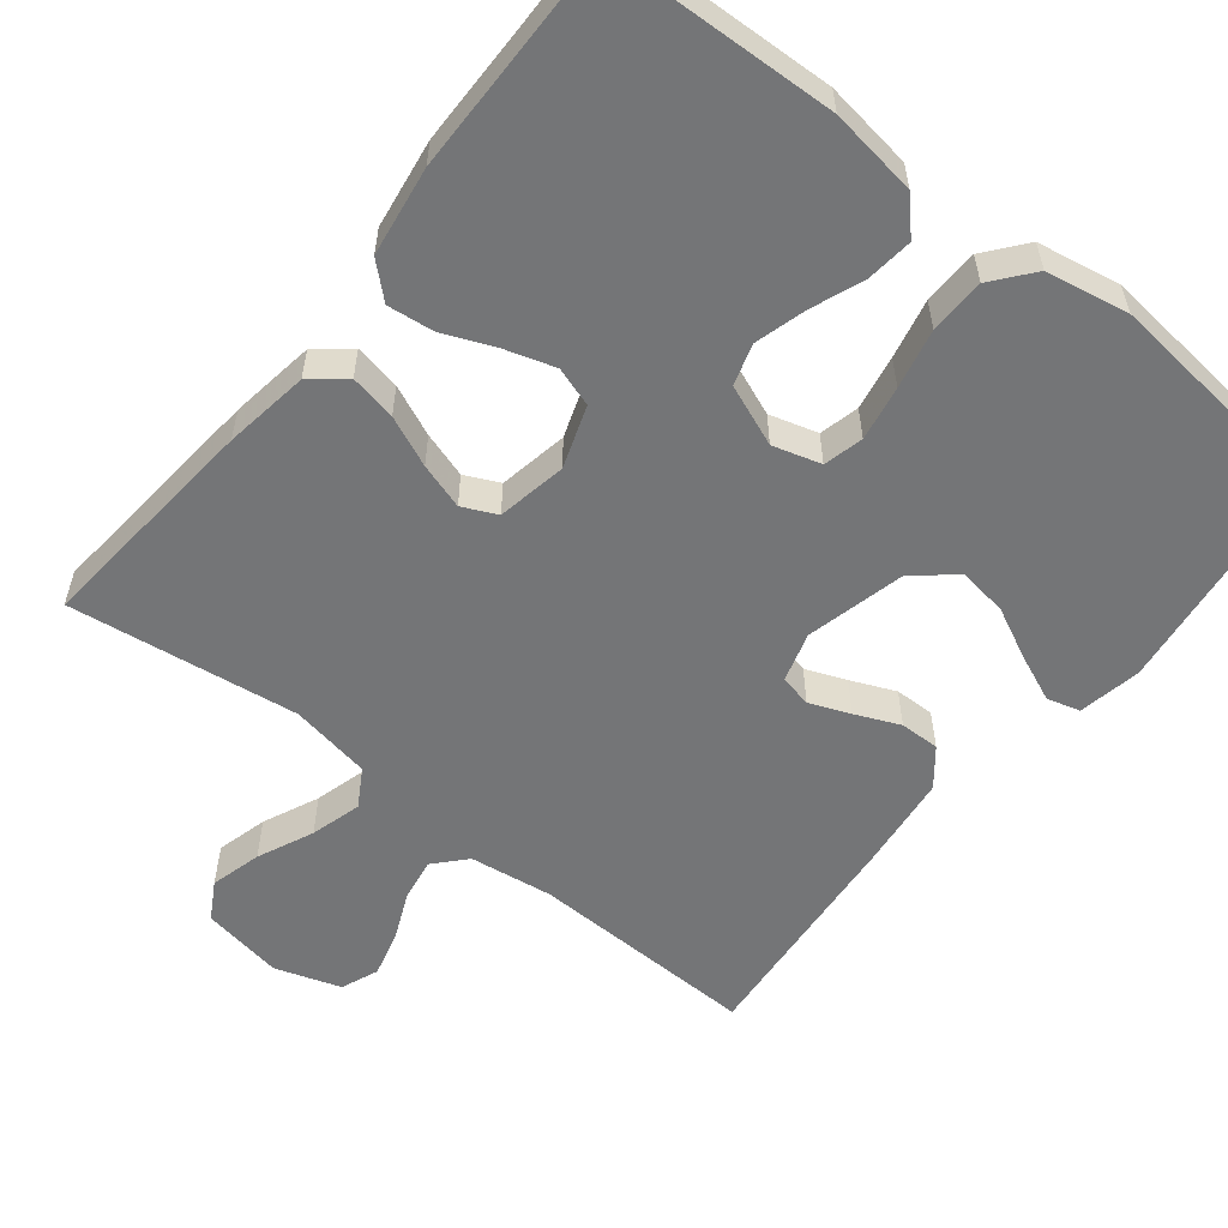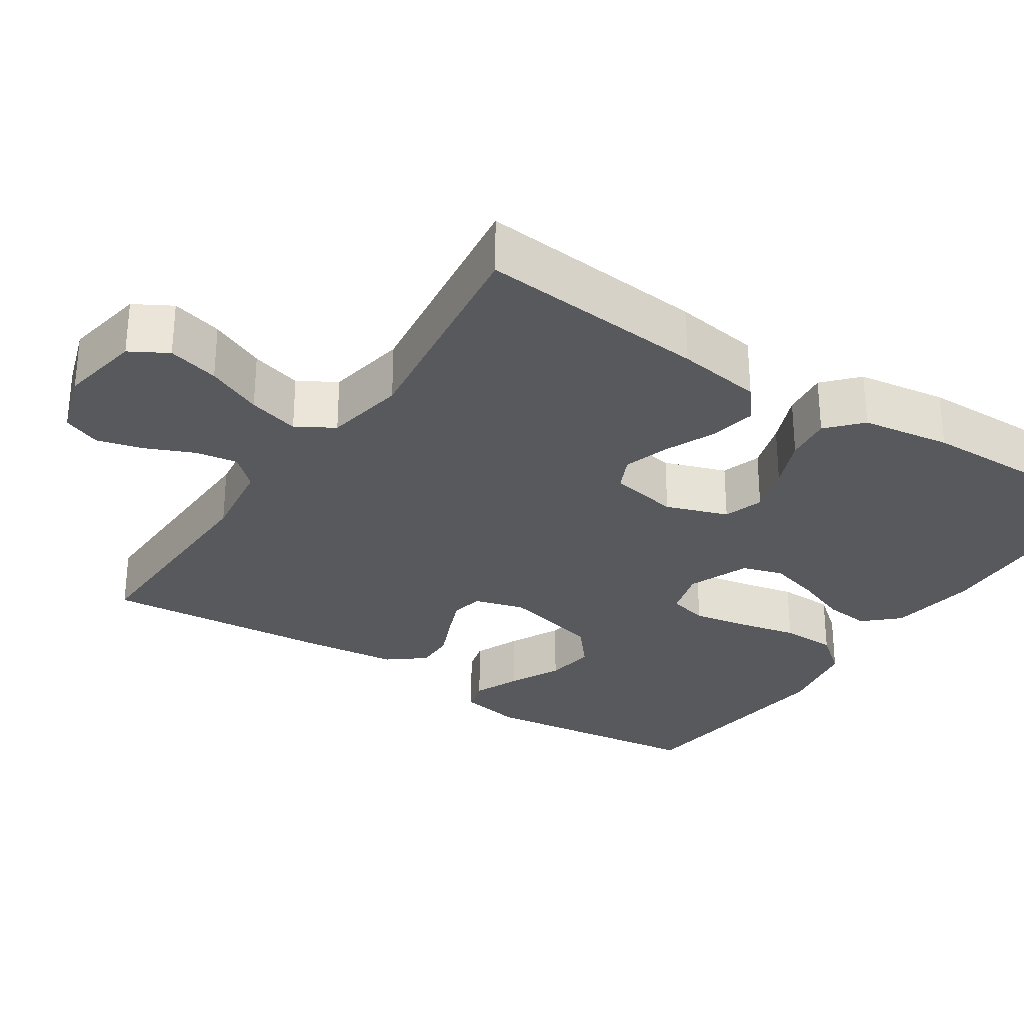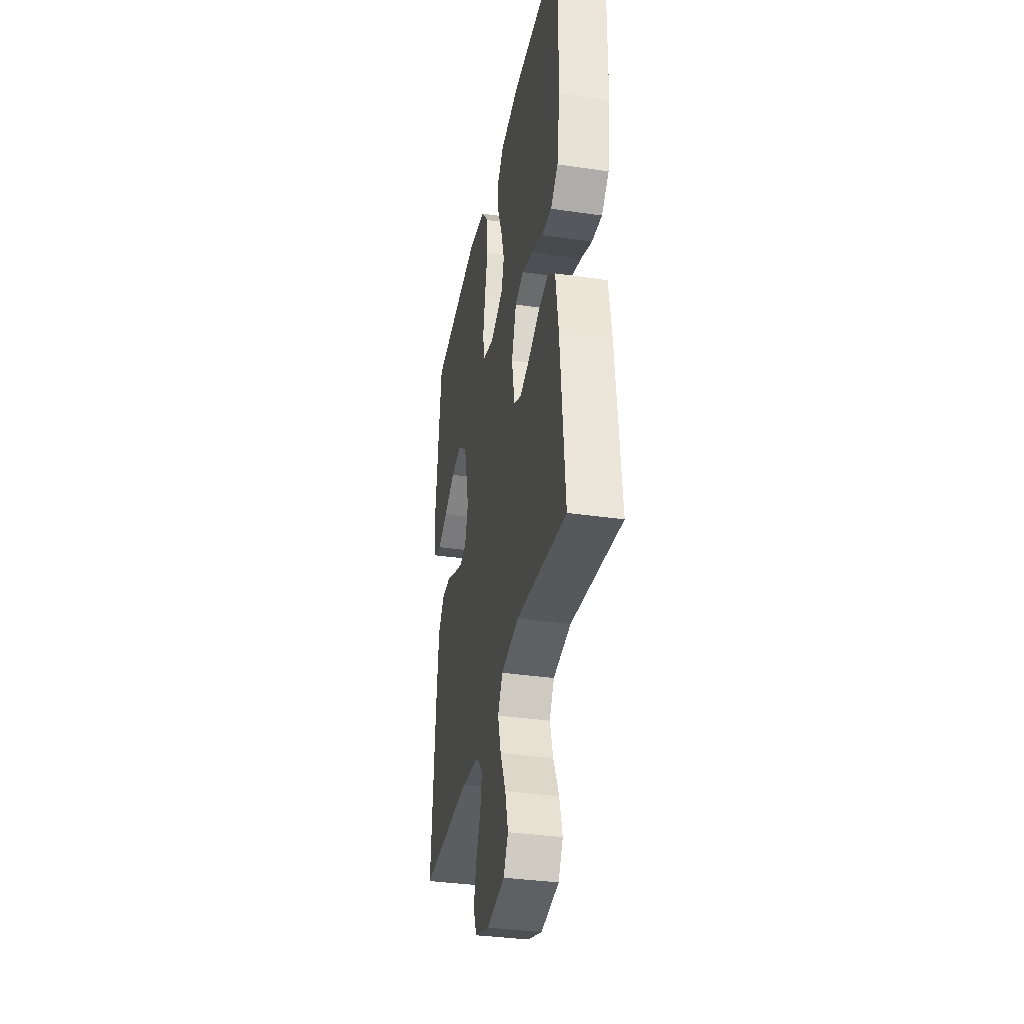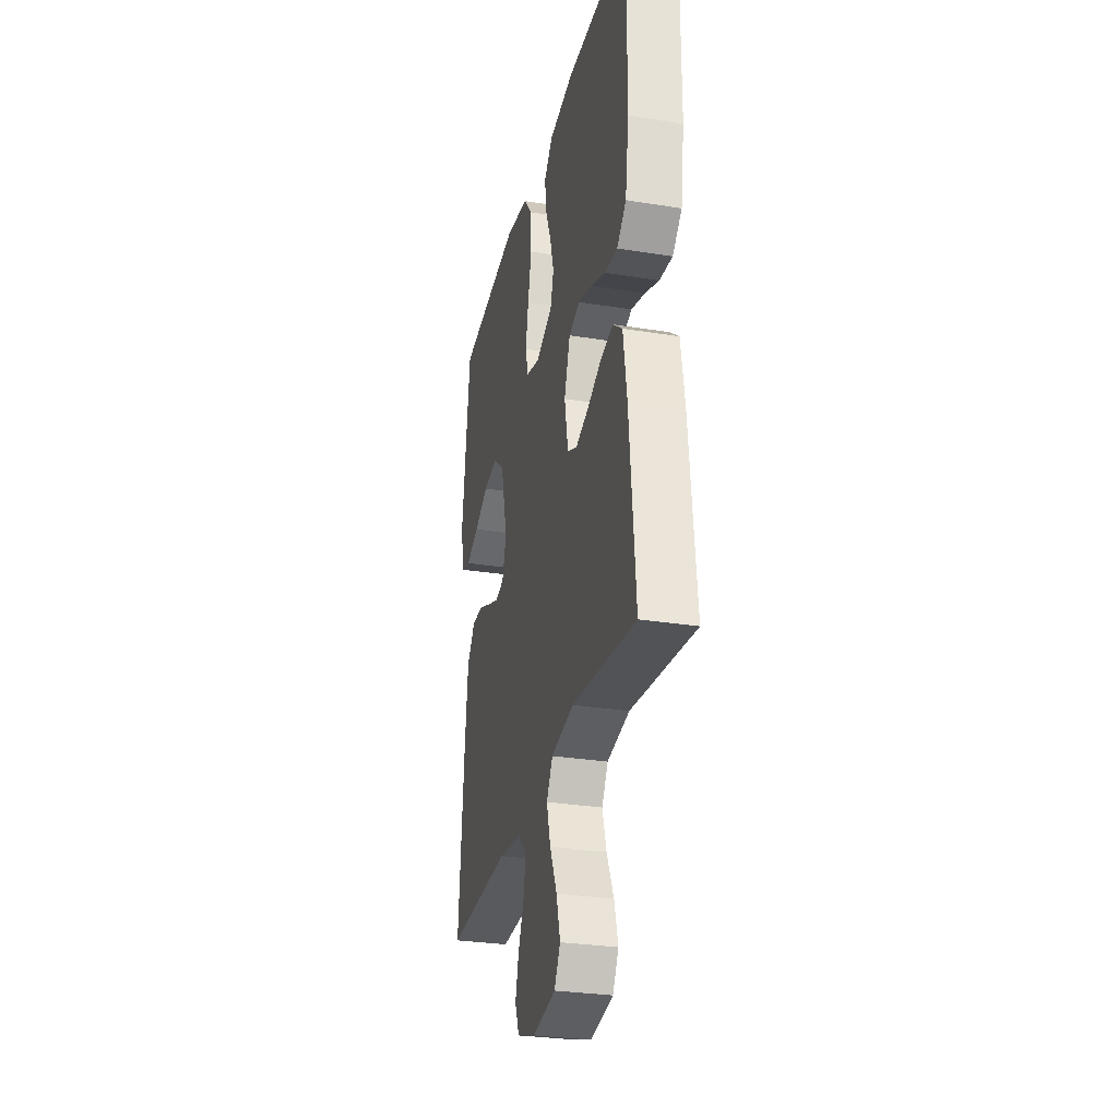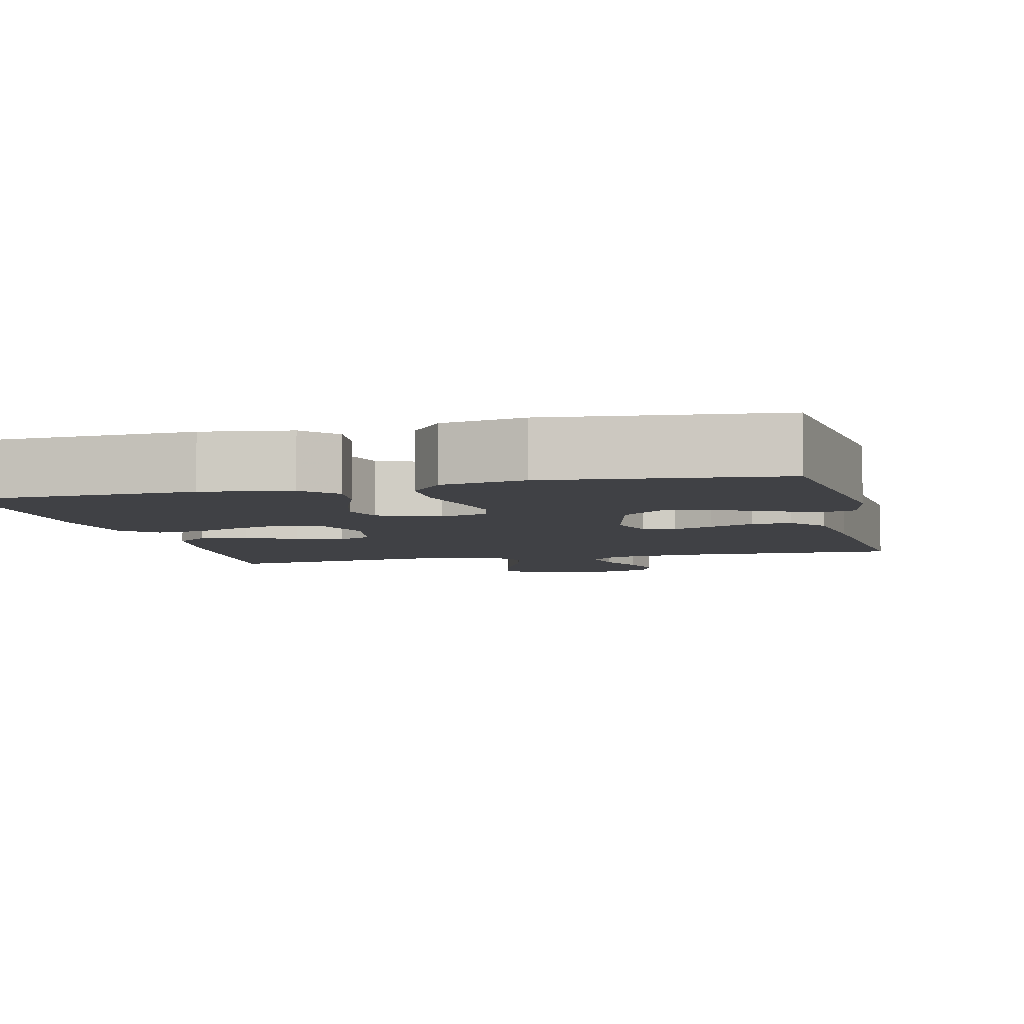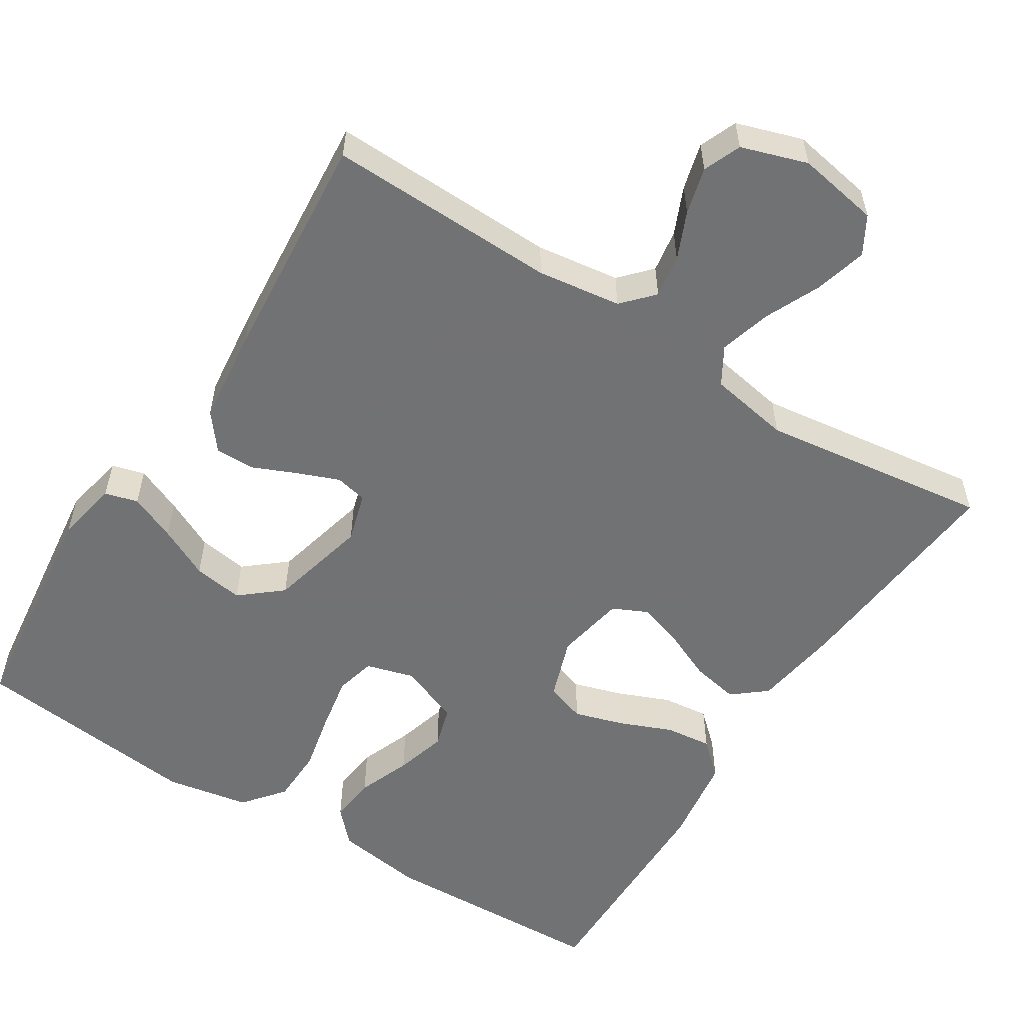
<metadata>
{"format":"obj","ext":"obj","renderer":"f3d","projection":"perspective","resolution":1024,"background":"white","views":[{"elev":-56.5,"azim":-38.4,"up":"+Y"},{"elev":-29.4,"azim":-123.4,"up":"+Y"},{"elev":-35.2,"azim":-101.0,"up":"+Z"},{"elev":-29.5,"azim":-103.3,"up":"+Z"},{"elev":-5.8,"azim":13.7,"up":"+Y"},{"elev":-55.6,"azim":147.7,"up":"+Y"}]}
</metadata>
<code>
v -0.5 0.07 -0.5
v -0.472 0.07 -0.2
v -0.455 0.07 -0.088
v -0.411 0.07 -0.052
v -0.35 0.07 -0.064
v -0.284 0.07 -0.093
v -0.224 0.07 -0.112
v -0.179 0.07 -0.091
v -0.162 0.07 0
v -0.19 0.07 0.081
v -0.242 0.07 0.098
v -0.307 0.07 0.078
v -0.375 0.07 0.05
v -0.436 0.07 0.043
v -0.48 0.07 0.083
v -0.497 0.07 0.2
v -0.5 0.07 0.5
v -0.2 0.07 0.511
v -0.084 0.07 0.494
v -0.043 0.07 0.45
v -0.05 0.07 0.389
v -0.077 0.07 0.32
v -0.096 0.07 0.253
v -0.08 0.07 0.199
v 0 0.07 0.167
v 0.063 0.07 0.185
v 0.076 0.07 0.237
v 0.063 0.07 0.309
v 0.046 0.07 0.387
v 0.048 0.07 0.46
v 0.091 0.07 0.513
v 0.2 0.07 0.533
v 0.5 0.07 0.5
v 0.537 0.07 0.2
v 0.521 0.07 0.118
v 0.478 0.07 0.106
v 0.417 0.07 0.132
v 0.35 0.07 0.165
v 0.285 0.07 0.175
v 0.231 0.07 0.13
v 0.199 0.07 0
v 0.218 0.07 -0.065
v 0.26 0.07 -0.074
v 0.313 0.07 -0.053
v 0.371 0.07 -0.028
v 0.423 0.07 -0.027
v 0.461 0.07 -0.075
v 0.475 0.07 -0.2
v 0.5 0.07 -0.5
v 0.2 0.07 -0.492
v 0.091 0.07 -0.507
v 0.054 0.07 -0.547
v 0.063 0.07 -0.603
v 0.09 0.07 -0.665
v 0.106 0.07 -0.726
v 0.086 0.07 -0.775
v 0 0.07 -0.803
v -0.107 0.07 -0.784
v -0.135 0.07 -0.735
v -0.117 0.07 -0.668
v -0.084 0.07 -0.595
v -0.065 0.07 -0.528
v -0.094 0.07 -0.479
v -0.2 0.07 -0.46
v -0.5 0 -0.5
v -0.472 0 -0.2
v -0.455 0 -0.088
v -0.411 0 -0.052
v -0.35 0 -0.064
v -0.284 0 -0.093
v -0.224 0 -0.112
v -0.179 0 -0.091
v -0.162 0 0
v -0.19 0 0.081
v -0.242 0 0.098
v -0.307 0 0.078
v -0.375 0 0.05
v -0.436 0 0.043
v -0.48 0 0.083
v -0.497 0 0.2
v -0.5 0 0.5
v -0.2 0 0.511
v -0.084 0 0.494
v -0.043 0 0.45
v -0.05 0 0.389
v -0.077 0 0.32
v -0.096 0 0.253
v -0.08 0 0.199
v 0 0 0.167
v 0.063 0 0.185
v 0.076 0 0.237
v 0.063 0 0.309
v 0.046 0 0.387
v 0.048 0 0.46
v 0.091 0 0.513
v 0.2 0 0.533
v 0.5 0 0.5
v 0.537 0 0.2
v 0.521 0 0.118
v 0.478 0 0.106
v 0.417 0 0.132
v 0.35 0 0.165
v 0.285 0 0.175
v 0.231 0 0.13
v 0.199 0 0
v 0.218 0 -0.065
v 0.26 0 -0.074
v 0.313 0 -0.053
v 0.371 0 -0.028
v 0.423 0 -0.027
v 0.461 0 -0.075
v 0.475 0 -0.2
v 0.5 0 -0.5
v 0.2 0 -0.492
v 0.091 0 -0.507
v 0.054 0 -0.547
v 0.063 0 -0.603
v 0.09 0 -0.665
v 0.106 0 -0.726
v 0.086 0 -0.775
v 0 0 -0.803
v -0.107 0 -0.784
v -0.135 0 -0.735
v -0.117 0 -0.668
v -0.084 0 -0.595
v -0.065 0 -0.528
v -0.094 0 -0.479
v -0.2 0 -0.46
f 59 60 61
f 58 59 61
f 57 58 61
f 56 57 61
f 55 56 61
f 54 55 61
f 53 54 61
f 52 53 61 62
f 51 52 62 63
f 48 49 50
f 47 48 50
f 46 47 50
f 45 46 50
f 44 45 50
f 51 63 64
f 50 51 64
f 44 50 64
f 43 44 64
f 36 37 38
f 35 36 38
f 34 35 38
f 33 34 38
f 32 33 38
f 31 32 38
f 30 31 38
f 29 30 38
f 28 29 38
f 27 28 38 39
f 26 27 39 40
f 20 21 22
f 19 20 22
f 18 19 22
f 17 18 22
f 16 17 22
f 15 16 22
f 14 15 22
f 13 14 22
f 12 13 22
f 11 12 22 23
f 10 11 23 24
f 4 5 6
f 3 4 6
f 2 3 6
f 1 2 6
f 64 1 6
f 64 6 7
f 64 7 8
f 43 64 8
f 42 43 8
f 41 42 8 9
f 41 9 10
f 40 41 10
f 26 40 10
f 25 26 10
f 10 24 25
f 125 124 123
f 125 123 122
f 125 122 121
f 125 121 120
f 125 120 119
f 125 119 118
f 125 118 117
f 126 125 117 116
f 127 126 116 115
f 114 113 112
f 114 112 111
f 114 111 110
f 114 110 109
f 114 109 108
f 128 127 115
f 128 115 114
f 128 114 108
f 128 108 107
f 102 101 100
f 102 100 99
f 102 99 98
f 102 98 97
f 102 97 96
f 102 96 95
f 102 95 94
f 102 94 93
f 102 93 92
f 103 102 92 91
f 104 103 91 90
f 86 85 84
f 86 84 83
f 86 83 82
f 86 82 81
f 86 81 80
f 86 80 79
f 86 79 78
f 86 78 77
f 86 77 76
f 87 86 76 75
f 88 87 75 74
f 70 69 68
f 70 68 67
f 70 67 66
f 70 66 65
f 70 65 128
f 71 70 128
f 72 71 128
f 72 128 107
f 72 107 106
f 73 72 106 105
f 74 73 105
f 74 105 104
f 74 104 90
f 74 90 89
f 89 88 74
f 1 65 66 2
f 2 66 67 3
f 3 67 68 4
f 4 68 69 5
f 5 69 70 6
f 6 70 71 7
f 7 71 72 8
f 8 72 73 9
f 9 73 74 10
f 10 74 75 11
f 11 75 76 12
f 12 76 77 13
f 13 77 78 14
f 14 78 79 15
f 15 79 80 16
f 16 80 81 17
f 17 81 82 18
f 18 82 83 19
f 19 83 84 20
f 20 84 85 21
f 21 85 86 22
f 22 86 87 23
f 23 87 88 24
f 24 88 89 25
f 25 89 90 26
f 26 90 91 27
f 27 91 92 28
f 28 92 93 29
f 29 93 94 30
f 30 94 95 31
f 31 95 96 32
f 32 96 97 33
f 33 97 98 34
f 34 98 99 35
f 35 99 100 36
f 36 100 101 37
f 37 101 102 38
f 38 102 103 39
f 39 103 104 40
f 40 104 105 41
f 41 105 106 42
f 42 106 107 43
f 43 107 108 44
f 44 108 109 45
f 45 109 110 46
f 46 110 111 47
f 47 111 112 48
f 48 112 113 49
f 49 113 114 50
f 50 114 115 51
f 51 115 116 52
f 52 116 117 53
f 53 117 118 54
f 54 118 119 55
f 55 119 120 56
f 56 120 121 57
f 57 121 122 58
f 58 122 123 59
f 59 123 124 60
f 60 124 125 61
f 61 125 126 62
f 62 126 127 63
f 63 127 128 64
f 64 128 65 1

</code>
